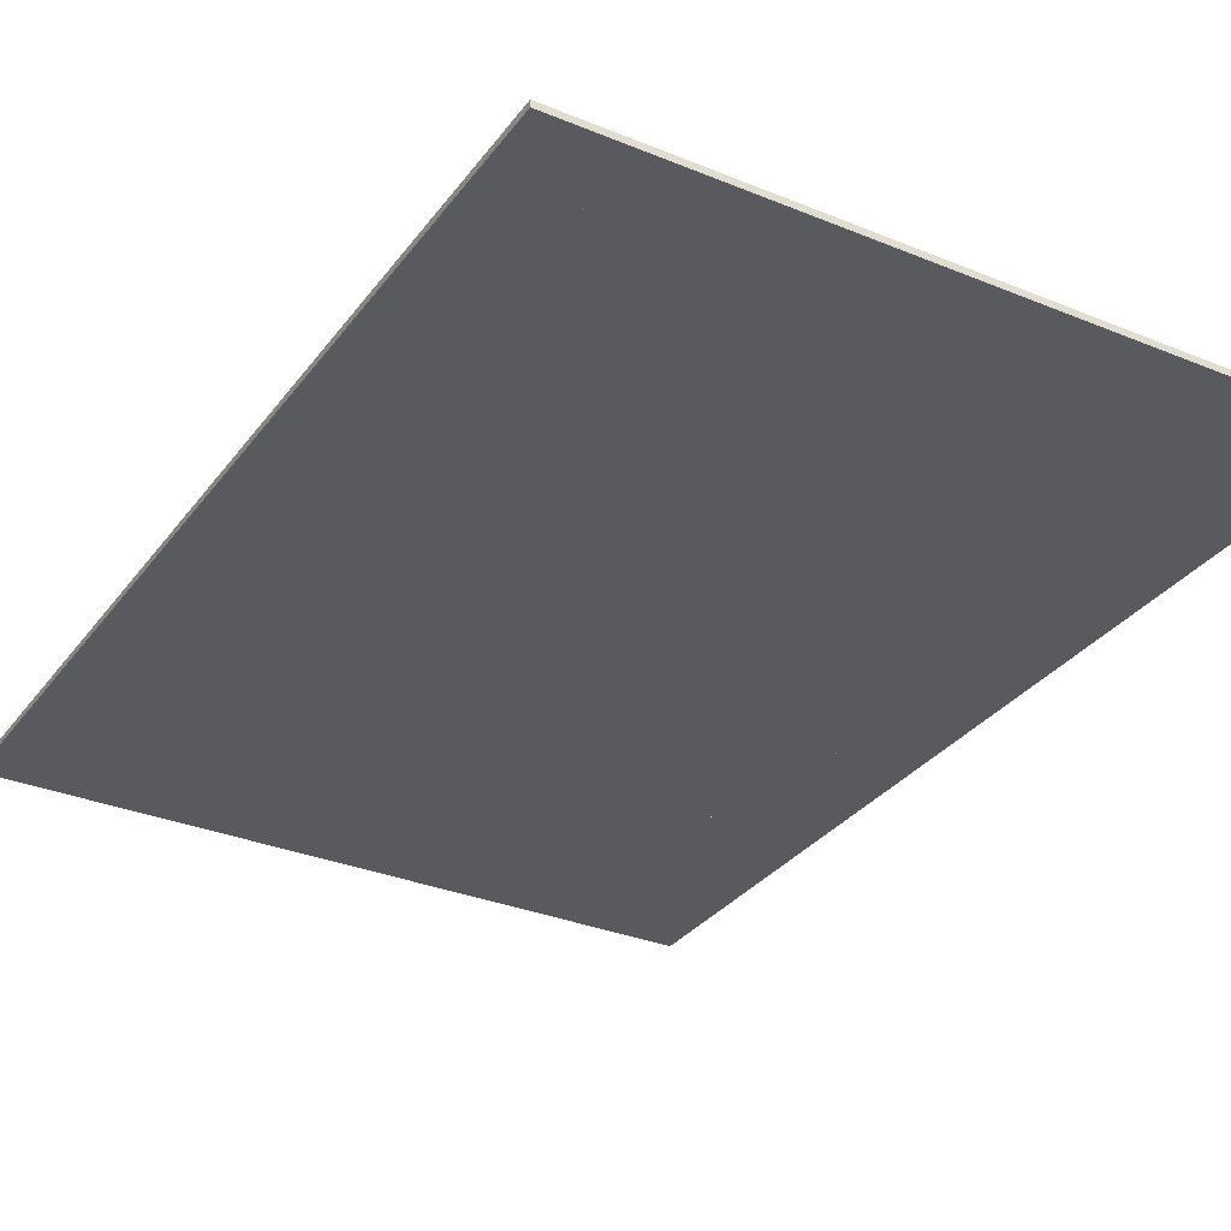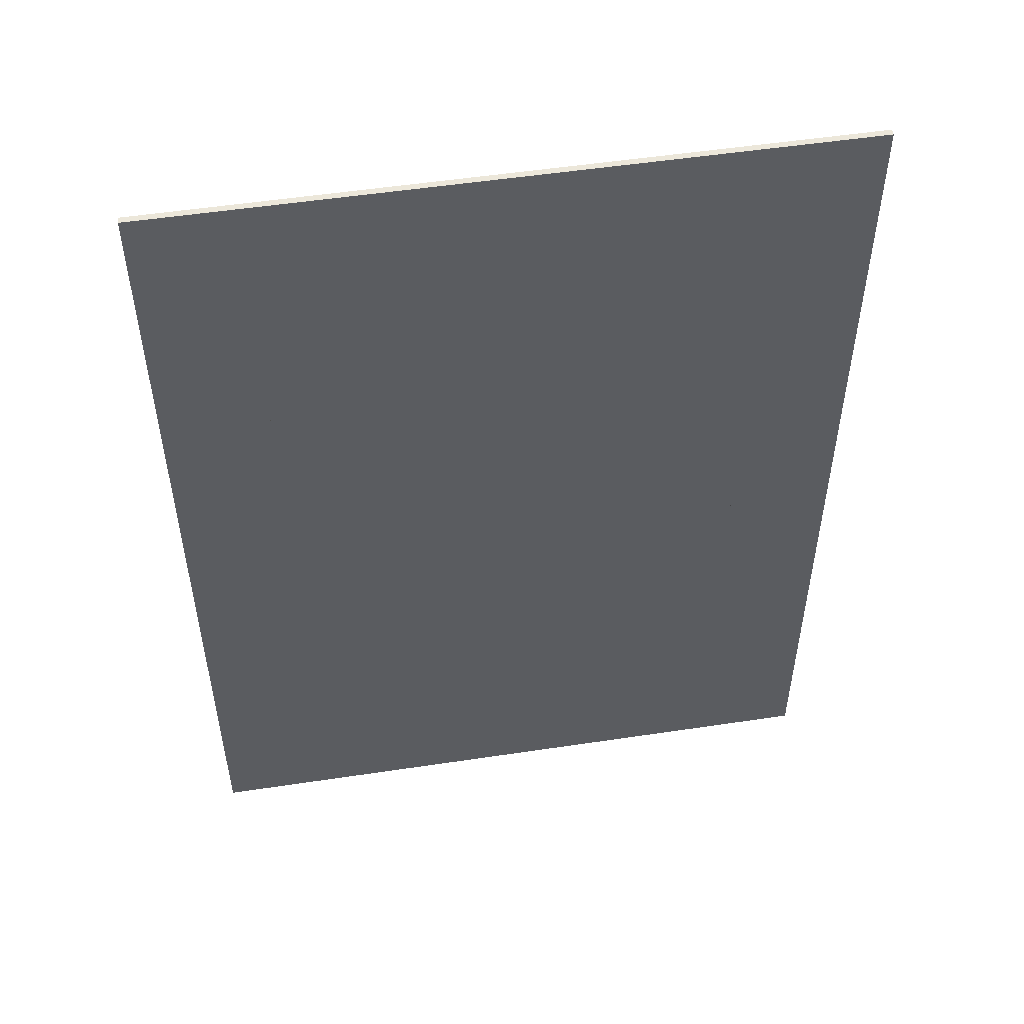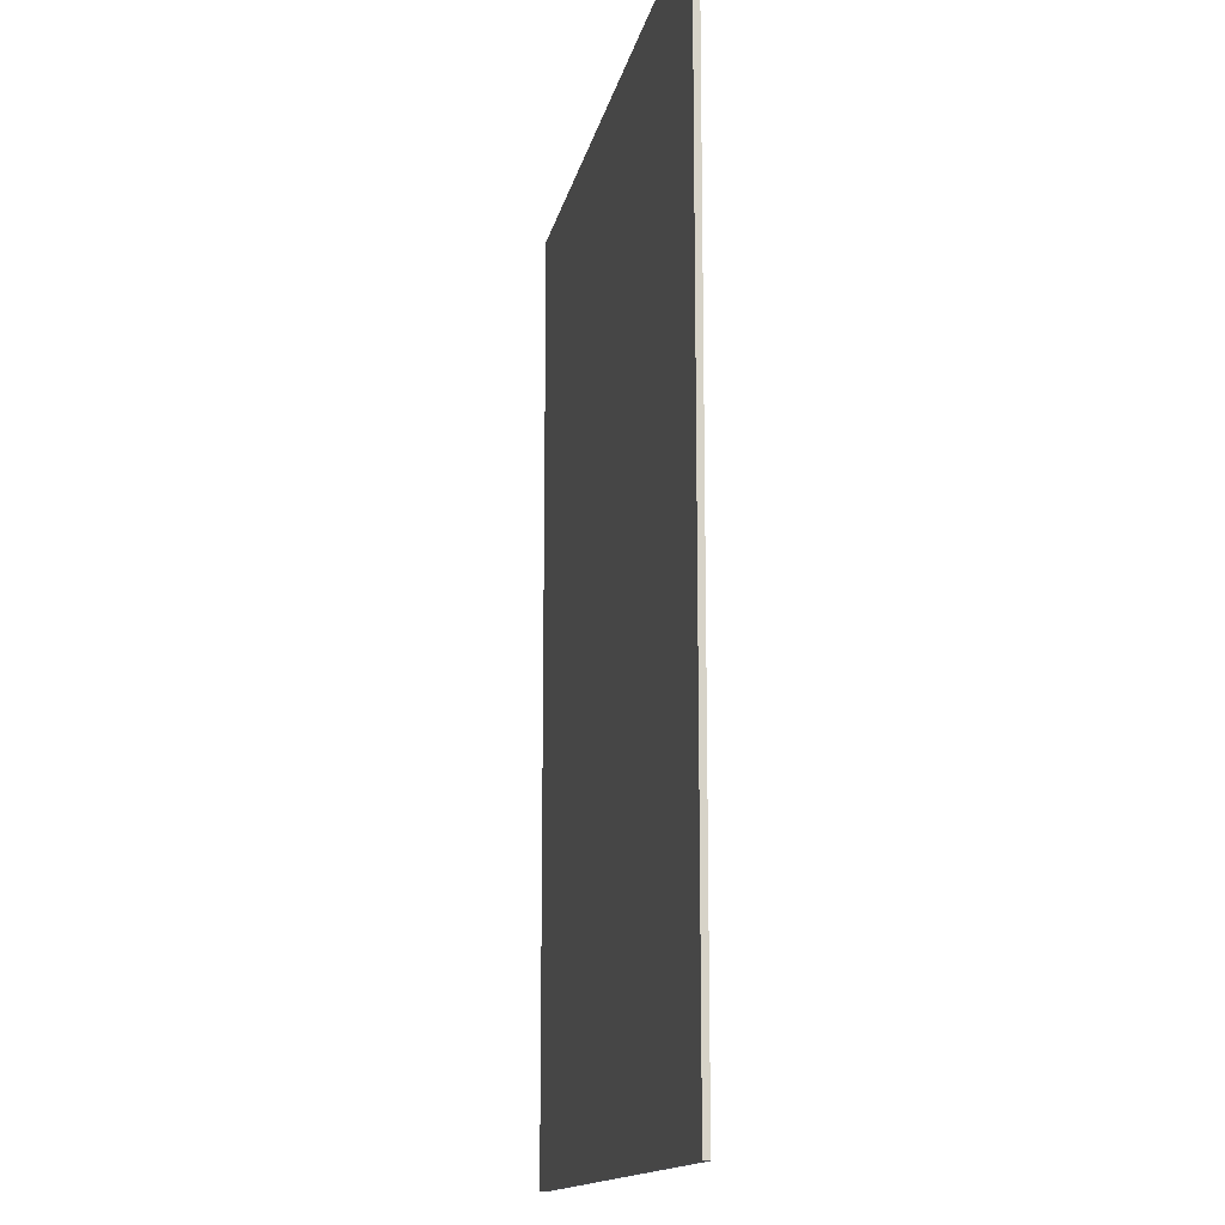
<metadata>
{"format":"obj","ext":"obj","renderer":"f3d","projection":"perspective","resolution":1024,"background":"white","views":[{"elev":-31.6,"azim":-30.2,"up":"+Y"},{"elev":52.8,"azim":170.8,"up":"+Z"},{"elev":-14.3,"azim":-101.2,"up":"+Z"}]}
</metadata>
<code>
g Part1
v 42.12 2 -65.54
v 42.12 2 -52.54
v 42.12 1 -65.54
v 42.12 1 -52.54
v 37.12 2 -52.54
v 42.12 2 -52.54
v 37.12 2 -65.54
v 42.12 2 -65.54
v 42.12 2 -52.54
v 37.12 2 -52.54
v 42.12 1 -52.54
v 37.12 1 -52.54
v 37.12 2 -52.54
v 37.12 2 -65.54
v 37.12 1 -52.54
v 37.12 1 -65.54
v 37.12 1 -65.54
v 42.12 1 -65.54
v 37.12 1 -52.54
v 42.12 1 -52.54
v 37.12 2 -65.54
v 42.12 2 -65.54
v 37.12 1 -65.54
v 42.12 1 -65.54
f 1 2 3
f 3 2 4
f 5 6 7
f 7 6 8
f 9 10 11
f 11 10 12
f 13 14 15
f 15 14 16
f 17 18 19
f 19 18 20
f 21 22 23
f 23 22 24
g Part2
v 42.12 2 -52.54
v 42.12 2 -39.54
v 42.12 1 -52.54
v 42.12 1 -39.54
v 37.12 2 -39.54
v 42.12 2 -39.54
v 37.12 2 -52.54
v 42.12 2 -52.54
v 42.12 2 -39.54
v 37.12 2 -39.54
v 42.12 1 -39.54
v 37.12 1 -39.54
v 37.12 2 -39.54
v 37.12 2 -52.54
v 37.12 1 -39.54
v 37.12 1 -52.54
v 37.12 1 -52.54
v 42.12 1 -52.54
v 37.12 1 -39.54
v 42.12 1 -39.54
v 37.12 2 -52.54
v 42.12 2 -52.54
v 37.12 1 -52.54
v 42.12 1 -52.54
f 25 26 27
f 27 26 28
f 29 30 31
f 31 30 32
f 33 34 35
f 35 34 36
f 37 38 39
f 39 38 40
f 41 42 43
f 43 42 44
f 45 46 47
f 47 46 48
g Part3
v 54.12 2 -78.54
v 54.12 2 77.46
v 54.12 1 -78.54
v 54.12 1 77.46
v 42.12 2 77.46
v 54.12 2 77.46
v 42.12 2 -78.54
v 54.12 2 -78.54
v 54.12 2 77.46
v 42.12 2 77.46
v 54.12 1 77.46
v 42.12 1 77.46
v 42.12 2 77.46
v 42.12 2 -78.54
v 42.12 1 77.46
v 42.12 1 -78.54
v 42.12 1 -78.54
v 54.12 1 -78.54
v 42.12 1 77.46
v 54.12 1 77.46
v 42.12 2 -78.54
v 54.12 2 -78.54
v 42.12 1 -78.54
v 54.12 1 -78.54
f 49 50 51
f 51 50 52
f 53 54 55
f 55 54 56
f 57 58 59
f 59 58 60
f 61 62 63
f 63 62 64
f 65 66 67
f 67 66 68
f 69 70 71
f 71 70 72
g Part4
v 42.12 2 64.46
v 42.12 2 77.46
v 42.12 1 64.46
v 42.12 1 77.46
v 37.12 2 77.46
v 42.12 2 77.46
v 37.12 2 64.46
v 42.12 2 64.46
v 42.12 2 77.46
v 37.12 2 77.46
v 42.12 1 77.46
v 37.12 1 77.46
v 37.12 2 77.46
v 37.12 2 64.46
v 37.12 1 77.46
v 37.12 1 64.46
v 37.12 1 64.46
v 42.12 1 64.46
v 37.12 1 77.46
v 42.12 1 77.46
v 37.12 2 64.46
v 42.12 2 64.46
v 37.12 1 64.46
v 42.12 1 64.46
f 73 74 75
f 75 74 76
f 77 78 79
f 79 78 80
f 81 82 83
f 83 82 84
f 85 86 87
f 87 86 88
f 89 90 91
f 91 90 92
f 93 94 95
f 95 94 96
g Part5
v 37.12 2 -78.54
v 37.12 2 77.46
v 37.12 1 -78.54
v 37.12 1 77.46
v -38.88 2 77.46
v 37.12 2 77.46
v -38.88 2 -78.54
v 37.12 2 -78.54
v 37.12 2 77.46
v -38.88 2 77.46
v 37.12 1 77.46
v -38.88 1 77.46
v -38.88 2 77.46
v -38.88 2 -78.54
v -38.88 1 77.46
v -38.88 1 -78.54
v -38.88 1 -78.54
v 37.12 1 -78.54
v -38.88 1 77.46
v 37.12 1 77.46
v -38.88 2 -78.54
v 37.12 2 -78.54
v -38.88 1 -78.54
v 37.12 1 -78.54
f 97 98 99
f 99 98 100
f 101 102 103
f 103 102 104
f 105 106 107
f 107 106 108
f 109 110 111
f 111 110 112
f 113 114 115
f 115 114 116
f 117 118 119
f 119 118 120
g Part6
v 42.12 2 -26.54
v 42.12 2 -13.54
v 42.12 1 -26.54
v 42.12 1 -13.54
v 37.12 2 -13.54
v 42.12 2 -13.54
v 37.12 2 -26.54
v 42.12 2 -26.54
v 42.12 2 -13.54
v 37.12 2 -13.54
v 42.12 1 -13.54
v 37.12 1 -13.54
v 37.12 2 -13.54
v 37.12 2 -26.54
v 37.12 1 -13.54
v 37.12 1 -26.54
v 37.12 1 -26.54
v 42.12 1 -26.54
v 37.12 1 -13.54
v 42.12 1 -13.54
v 37.12 2 -26.54
v 42.12 2 -26.54
v 37.12 1 -26.54
v 42.12 1 -26.54
f 121 122 123
f 123 122 124
f 125 126 127
f 127 126 128
f 129 130 131
f 131 130 132
f 133 134 135
f 135 134 136
f 137 138 139
f 139 138 140
f 141 142 143
f 143 142 144
g Part7
v 42.12 2 12.46
v 42.12 2 25.46
v 42.12 1 12.46
v 42.12 1 25.46
v 37.12 2 25.46
v 42.12 2 25.46
v 37.12 2 12.46
v 42.12 2 12.46
v 42.12 2 25.46
v 37.12 2 25.46
v 42.12 1 25.46
v 37.12 1 25.46
v 37.12 2 25.46
v 37.12 2 12.46
v 37.12 1 25.46
v 37.12 1 12.46
v 37.12 1 12.46
v 42.12 1 12.46
v 37.12 1 25.46
v 42.12 1 25.46
v 37.12 2 12.46
v 42.12 2 12.46
v 37.12 1 12.46
v 42.12 1 12.46
f 145 146 147
f 147 146 148
f 149 150 151
f 151 150 152
f 153 154 155
f 155 154 156
f 157 158 159
f 159 158 160
f 161 162 163
f 163 162 164
f 165 166 167
f 167 166 168
g Part8
v -43.88 2 -78.54
v -43.88 2 77.46
v -43.88 1 -78.54
v -43.88 1 77.46
v -55.88 2 77.46
v -43.88 2 77.46
v -55.88 2 -78.54
v -43.88 2 -78.54
v -43.88 2 77.46
v -55.88 2 77.46
v -43.88 1 77.46
v -55.88 1 77.46
v -55.88 2 77.46
v -55.88 2 -78.54
v -55.88 1 77.46
v -55.88 1 -78.54
v -55.88 1 -78.54
v -43.88 1 -78.54
v -55.88 1 77.46
v -43.88 1 77.46
v -55.88 2 -78.54
v -43.88 2 -78.54
v -55.88 1 -78.54
v -43.88 1 -78.54
f 169 170 171
f 171 170 172
f 173 174 175
f 175 174 176
f 177 178 179
f 179 178 180
f 181 182 183
f 183 182 184
f 185 186 187
f 187 186 188
f 189 190 191
f 191 190 192
g Part9
v 42.12 2 38.46
v 42.12 2 51.46
v 42.12 1 38.46
v 42.12 1 51.46
v 37.12 2 51.46
v 42.12 2 51.46
v 37.12 2 38.46
v 42.12 2 38.46
v 42.12 2 51.46
v 37.12 2 51.46
v 42.12 1 51.46
v 37.12 1 51.46
v 37.12 2 51.46
v 37.12 2 38.46
v 37.12 1 51.46
v 37.12 1 38.46
v 37.12 1 38.46
v 42.12 1 38.46
v 37.12 1 51.46
v 42.12 1 51.46
v 37.12 2 38.46
v 42.12 2 38.46
v 37.12 1 38.46
v 42.12 1 38.46
f 193 194 195
f 195 194 196
f 197 198 199
f 199 198 200
f 201 202 203
f 203 202 204
f 205 206 207
f 207 206 208
f 209 210 211
f 211 210 212
f 213 214 215
f 215 214 216
g Part10
v 42.12 2 51.46
v 42.12 2 64.46
v 42.12 1 51.46
v 42.12 1 64.46
v 37.12 2 64.46
v 42.12 2 64.46
v 37.12 2 51.46
v 42.12 2 51.46
v 42.12 2 64.46
v 37.12 2 64.46
v 42.12 1 64.46
v 37.12 1 64.46
v 37.12 2 64.46
v 37.12 2 51.46
v 37.12 1 64.46
v 37.12 1 51.46
v 37.12 1 51.46
v 42.12 1 51.46
v 37.12 1 64.46
v 42.12 1 64.46
v 37.12 2 51.46
v 42.12 2 51.46
v 37.12 1 51.46
v 42.12 1 51.46
f 217 218 219
f 219 218 220
f 221 222 223
f 223 222 224
f 225 226 227
f 227 226 228
f 229 230 231
f 231 230 232
f 233 234 235
f 235 234 236
f 237 238 239
f 239 238 240
g Part11
v 42.12 2 -78.54
v 42.12 2 -65.54
v 42.12 1 -78.54
v 42.12 1 -65.54
v 37.12 2 -65.54
v 42.12 2 -65.54
v 37.12 2 -78.54
v 42.12 2 -78.54
v 42.12 2 -65.54
v 37.12 2 -65.54
v 42.12 1 -65.54
v 37.12 1 -65.54
v 37.12 2 -65.54
v 37.12 2 -78.54
v 37.12 1 -65.54
v 37.12 1 -78.54
v 37.12 1 -78.54
v 42.12 1 -78.54
v 37.12 1 -65.54
v 42.12 1 -65.54
v 37.12 2 -78.54
v 42.12 2 -78.54
v 37.12 1 -78.54
v 42.12 1 -78.54
f 241 242 243
f 243 242 244
f 245 246 247
f 247 246 248
f 249 250 251
f 251 250 252
f 253 254 255
f 255 254 256
f 257 258 259
f 259 258 260
f 261 262 263
f 263 262 264
g Part12
v -38.88 2 -26.54
v -38.88 2 -13.54
v -38.88 1 -26.54
v -38.88 1 -13.54
v -43.88 2 -13.54
v -38.88 2 -13.54
v -43.88 2 -26.54
v -38.88 2 -26.54
v -38.88 2 -13.54
v -43.88 2 -13.54
v -38.88 1 -13.54
v -43.88 1 -13.54
v -43.88 2 -13.54
v -43.88 2 -26.54
v -43.88 1 -13.54
v -43.88 1 -26.54
v -43.88 1 -26.54
v -38.88 1 -26.54
v -43.88 1 -13.54
v -38.88 1 -13.54
v -43.88 2 -26.54
v -38.88 2 -26.54
v -43.88 1 -26.54
v -38.88 1 -26.54
f 265 266 267
f 267 266 268
f 269 270 271
f 271 270 272
f 273 274 275
f 275 274 276
f 277 278 279
f 279 278 280
f 281 282 283
f 283 282 284
f 285 286 287
f 287 286 288
g Part13
v -38.88 2 64.46
v -38.88 2 77.46
v -38.88 1 64.46
v -38.88 1 77.46
v -43.88 2 77.46
v -38.88 2 77.46
v -43.88 2 64.46
v -38.88 2 64.46
v -38.88 2 77.46
v -43.88 2 77.46
v -38.88 1 77.46
v -43.88 1 77.46
v -43.88 2 77.46
v -43.88 2 64.46
v -43.88 1 77.46
v -43.88 1 64.46
v -43.88 1 64.46
v -38.88 1 64.46
v -43.88 1 77.46
v -38.88 1 77.46
v -43.88 2 64.46
v -38.88 2 64.46
v -43.88 1 64.46
v -38.88 1 64.46
f 289 290 291
f 291 290 292
f 293 294 295
f 295 294 296
f 297 298 299
f 299 298 300
f 301 302 303
f 303 302 304
f 305 306 307
f 307 306 308
f 309 310 311
f 311 310 312
g Part14
v -38.88 2 51.46
v -38.88 2 64.46
v -38.88 1 51.46
v -38.88 1 64.46
v -43.88 2 64.46
v -38.88 2 64.46
v -43.88 2 51.46
v -38.88 2 51.46
v -38.88 2 64.46
v -43.88 2 64.46
v -38.88 1 64.46
v -43.88 1 64.46
v -43.88 2 64.46
v -43.88 2 51.46
v -43.88 1 64.46
v -43.88 1 51.46
v -43.88 1 51.46
v -38.88 1 51.46
v -43.88 1 64.46
v -38.88 1 64.46
v -43.88 2 51.46
v -38.88 2 51.46
v -43.88 1 51.46
v -38.88 1 51.46
f 313 314 315
f 315 314 316
f 317 318 319
f 319 318 320
f 321 322 323
f 323 322 324
f 325 326 327
f 327 326 328
f 329 330 331
f 331 330 332
f 333 334 335
f 335 334 336
g Part15
v -38.88 2 -65.54
v -38.88 2 -52.54
v -38.88 1 -65.54
v -38.88 1 -52.54
v -43.88 2 -52.54
v -38.88 2 -52.54
v -43.88 2 -65.54
v -38.88 2 -65.54
v -38.88 2 -52.54
v -43.88 2 -52.54
v -38.88 1 -52.54
v -43.88 1 -52.54
v -43.88 2 -52.54
v -43.88 2 -65.54
v -43.88 1 -52.54
v -43.88 1 -65.54
v -43.88 1 -65.54
v -38.88 1 -65.54
v -43.88 1 -52.54
v -38.88 1 -52.54
v -43.88 2 -65.54
v -38.88 2 -65.54
v -43.88 1 -65.54
v -38.88 1 -65.54
f 337 338 339
f 339 338 340
f 341 342 343
f 343 342 344
f 345 346 347
f 347 346 348
f 349 350 351
f 351 350 352
f 353 354 355
f 355 354 356
f 357 358 359
f 359 358 360
g Part16
v -38.88 2 -52.54
v -38.88 2 -39.54
v -38.88 1 -52.54
v -38.88 1 -39.54
v -43.88 2 -39.54
v -38.88 2 -39.54
v -43.88 2 -52.54
v -38.88 2 -52.54
v -38.88 2 -39.54
v -43.88 2 -39.54
v -38.88 1 -39.54
v -43.88 1 -39.54
v -43.88 2 -39.54
v -43.88 2 -52.54
v -43.88 1 -39.54
v -43.88 1 -52.54
v -43.88 1 -52.54
v -38.88 1 -52.54
v -43.88 1 -39.54
v -38.88 1 -39.54
v -43.88 2 -52.54
v -38.88 2 -52.54
v -43.88 1 -52.54
v -38.88 1 -52.54
f 361 362 363
f 363 362 364
f 365 366 367
f 367 366 368
f 369 370 371
f 371 370 372
f 373 374 375
f 375 374 376
f 377 378 379
f 379 378 380
f 381 382 383
f 383 382 384
g Part17
v -38.88 2 12.46
v -38.88 2 25.46
v -38.88 1 12.46
v -38.88 1 25.46
v -43.88 2 25.46
v -38.88 2 25.46
v -43.88 2 12.46
v -38.88 2 12.46
v -38.88 2 25.46
v -43.88 2 25.46
v -38.88 1 25.46
v -43.88 1 25.46
v -43.88 2 25.46
v -43.88 2 12.46
v -43.88 1 25.46
v -43.88 1 12.46
v -43.88 1 12.46
v -38.88 1 12.46
v -43.88 1 25.46
v -38.88 1 25.46
v -43.88 2 12.46
v -38.88 2 12.46
v -43.88 1 12.46
v -38.88 1 12.46
f 385 386 387
f 387 386 388
f 389 390 391
f 391 390 392
f 393 394 395
f 395 394 396
f 397 398 399
f 399 398 400
f 401 402 403
f 403 402 404
f 405 406 407
f 407 406 408
g Part18
v -38.88 2 -0.5425
v -38.88 2 12.46
v -38.88 1 -0.5425
v -38.88 1 12.46
v -43.88 2 12.46
v -38.88 2 12.46
v -43.88 2 -0.5425
v -38.88 2 -0.5425
v -38.88 2 12.46
v -43.88 2 12.46
v -38.88 1 12.46
v -43.88 1 12.46
v -43.88 2 12.46
v -43.88 2 -0.5425
v -43.88 1 12.46
v -43.88 1 -0.5425
v -43.88 1 -0.5425
v -38.88 1 -0.5425
v -43.88 1 12.46
v -38.88 1 12.46
v -43.88 2 -0.5425
v -38.88 2 -0.5425
v -43.88 1 -0.5425
v -38.88 1 -0.5425
f 409 410 411
f 411 410 412
f 413 414 415
f 415 414 416
f 417 418 419
f 419 418 420
f 421 422 423
f 423 422 424
f 425 426 427
f 427 426 428
f 429 430 431
f 431 430 432
g Part19
v -38.88 2 -78.54
v -38.88 2 -65.54
v -38.88 1 -78.54
v -38.88 1 -65.54
v -43.88 2 -65.54
v -38.88 2 -65.54
v -43.88 2 -78.54
v -38.88 2 -78.54
v -38.88 2 -65.54
v -43.88 2 -65.54
v -38.88 1 -65.54
v -43.88 1 -65.54
v -43.88 2 -65.54
v -43.88 2 -78.54
v -43.88 1 -65.54
v -43.88 1 -78.54
v -43.88 1 -78.54
v -38.88 1 -78.54
v -43.88 1 -65.54
v -38.88 1 -65.54
v -43.88 2 -78.54
v -38.88 2 -78.54
v -43.88 1 -78.54
v -38.88 1 -78.54
f 433 434 435
f 435 434 436
f 437 438 439
f 439 438 440
f 441 442 443
f 443 442 444
f 445 446 447
f 447 446 448
f 449 450 451
f 451 450 452
f 453 454 455
f 455 454 456
g Part20
v -38.88 2 25.46
v -38.88 2 38.46
v -38.88 1 25.46
v -38.88 1 38.46
v -43.88 2 38.46
v -38.88 2 38.46
v -43.88 2 25.46
v -38.88 2 25.46
v -38.88 2 38.46
v -43.88 2 38.46
v -38.88 1 38.46
v -43.88 1 38.46
v -43.88 2 38.46
v -43.88 2 25.46
v -43.88 1 38.46
v -43.88 1 25.46
v -43.88 1 25.46
v -38.88 1 25.46
v -43.88 1 38.46
v -38.88 1 38.46
v -43.88 2 25.46
v -38.88 2 25.46
v -43.88 1 25.46
v -38.88 1 25.46
f 457 458 459
f 459 458 460
f 461 462 463
f 463 462 464
f 465 466 467
f 467 466 468
f 469 470 471
f 471 470 472
f 473 474 475
f 475 474 476
f 477 478 479
f 479 478 480
g Part21
v -38.88 2 -39.54
v -38.88 2 -26.54
v -38.88 1 -39.54
v -38.88 1 -26.54
v -43.88 2 -26.54
v -38.88 2 -26.54
v -43.88 2 -39.54
v -38.88 2 -39.54
v -38.88 2 -26.54
v -43.88 2 -26.54
v -38.88 1 -26.54
v -43.88 1 -26.54
v -43.88 2 -26.54
v -43.88 2 -39.54
v -43.88 1 -26.54
v -43.88 1 -39.54
v -43.88 1 -39.54
v -38.88 1 -39.54
v -43.88 1 -26.54
v -38.88 1 -26.54
v -43.88 2 -39.54
v -38.88 2 -39.54
v -43.88 1 -39.54
v -38.88 1 -39.54
f 481 482 483
f 483 482 484
f 485 486 487
f 487 486 488
f 489 490 491
f 491 490 492
f 493 494 495
f 495 494 496
f 497 498 499
f 499 498 500
f 501 502 503
f 503 502 504
g Part22
v -38.88 2 38.46
v -38.88 2 51.46
v -38.88 1 38.46
v -38.88 1 51.46
v -43.88 2 51.46
v -38.88 2 51.46
v -43.88 2 38.46
v -38.88 2 38.46
v -38.88 2 51.46
v -43.88 2 51.46
v -38.88 1 51.46
v -43.88 1 51.46
v -43.88 2 51.46
v -43.88 2 38.46
v -43.88 1 51.46
v -43.88 1 38.46
v -43.88 1 38.46
v -38.88 1 38.46
v -43.88 1 51.46
v -38.88 1 51.46
v -43.88 2 38.46
v -38.88 2 38.46
v -43.88 1 38.46
v -38.88 1 38.46
f 505 506 507
f 507 506 508
f 509 510 511
f 511 510 512
f 513 514 515
f 515 514 516
f 517 518 519
f 519 518 520
f 521 522 523
f 523 522 524
f 525 526 527
f 527 526 528
g Part23
v -38.88 2 -13.54
v -38.88 2 -0.5425
v -38.88 1 -13.54
v -38.88 1 -0.5425
v -43.88 2 -0.5425
v -38.88 2 -0.5425
v -43.88 2 -13.54
v -38.88 2 -13.54
v -38.88 2 -0.5425
v -43.88 2 -0.5425
v -38.88 1 -0.5425
v -43.88 1 -0.5425
v -43.88 2 -0.5425
v -43.88 2 -13.54
v -43.88 1 -0.5425
v -43.88 1 -13.54
v -43.88 1 -13.54
v -38.88 1 -13.54
v -43.88 1 -0.5425
v -38.88 1 -0.5425
v -43.88 2 -13.54
v -38.88 2 -13.54
v -43.88 1 -13.54
v -38.88 1 -13.54
f 529 530 531
f 531 530 532
f 533 534 535
f 535 534 536
f 537 538 539
f 539 538 540
f 541 542 543
f 543 542 544
f 545 546 547
f 547 546 548
f 549 550 551
f 551 550 552
g Part24
v 42.12 2 -39.54
v 42.12 2 -26.54
v 42.12 1 -39.54
v 42.12 1 -26.54
v 37.12 2 -26.54
v 42.12 2 -26.54
v 37.12 2 -39.54
v 42.12 2 -39.54
v 42.12 2 -26.54
v 37.12 2 -26.54
v 42.12 1 -26.54
v 37.12 1 -26.54
v 37.12 2 -26.54
v 37.12 2 -39.54
v 37.12 1 -26.54
v 37.12 1 -39.54
v 37.12 1 -39.54
v 42.12 1 -39.54
v 37.12 1 -26.54
v 42.12 1 -26.54
v 37.12 2 -39.54
v 42.12 2 -39.54
v 37.12 1 -39.54
v 42.12 1 -39.54
f 553 554 555
f 555 554 556
f 557 558 559
f 559 558 560
f 561 562 563
f 563 562 564
f 565 566 567
f 567 566 568
f 569 570 571
f 571 570 572
f 573 574 575
f 575 574 576
g Part25
v 42.12 2 -13.54
v 42.12 2 -0.5425
v 42.12 1 -13.54
v 42.12 1 -0.5425
v 37.12 2 -0.5425
v 42.12 2 -0.5425
v 37.12 2 -13.54
v 42.12 2 -13.54
v 42.12 2 -0.5425
v 37.12 2 -0.5425
v 42.12 1 -0.5425
v 37.12 1 -0.5425
v 37.12 2 -0.5425
v 37.12 2 -13.54
v 37.12 1 -0.5425
v 37.12 1 -13.54
v 37.12 1 -13.54
v 42.12 1 -13.54
v 37.12 1 -0.5425
v 42.12 1 -0.5425
v 37.12 2 -13.54
v 42.12 2 -13.54
v 37.12 1 -13.54
v 42.12 1 -13.54
f 577 578 579
f 579 578 580
f 581 582 583
f 583 582 584
f 585 586 587
f 587 586 588
f 589 590 591
f 591 590 592
f 593 594 595
f 595 594 596
f 597 598 599
f 599 598 600
g Part26
v 42.12 2 25.46
v 42.12 2 38.46
v 42.12 1 25.46
v 42.12 1 38.46
v 37.12 2 38.46
v 42.12 2 38.46
v 37.12 2 25.46
v 42.12 2 25.46
v 42.12 2 38.46
v 37.12 2 38.46
v 42.12 1 38.46
v 37.12 1 38.46
v 37.12 2 38.46
v 37.12 2 25.46
v 37.12 1 38.46
v 37.12 1 25.46
v 37.12 1 25.46
v 42.12 1 25.46
v 37.12 1 38.46
v 42.12 1 38.46
v 37.12 2 25.46
v 42.12 2 25.46
v 37.12 1 25.46
v 42.12 1 25.46
f 601 602 603
f 603 602 604
f 605 606 607
f 607 606 608
f 609 610 611
f 611 610 612
f 613 614 615
f 615 614 616
f 617 618 619
f 619 618 620
f 621 622 623
f 623 622 624
g Part27
v 42.12 2 -0.5425
v 42.12 2 12.46
v 42.12 1 -0.5425
v 42.12 1 12.46
v 37.12 2 12.46
v 42.12 2 12.46
v 37.12 2 -0.5425
v 42.12 2 -0.5425
v 42.12 2 12.46
v 37.12 2 12.46
v 42.12 1 12.46
v 37.12 1 12.46
v 37.12 2 12.46
v 37.12 2 -0.5425
v 37.12 1 12.46
v 37.12 1 -0.5425
v 37.12 1 -0.5425
v 42.12 1 -0.5425
v 37.12 1 12.46
v 42.12 1 12.46
v 37.12 2 -0.5425
v 42.12 2 -0.5425
v 37.12 1 -0.5425
v 42.12 1 -0.5425
f 625 626 627
f 627 626 628
f 629 630 631
f 631 630 632
f 633 634 635
f 635 634 636
f 637 638 639
f 639 638 640
f 641 642 643
f 643 642 644
f 645 646 647
f 647 646 648

</code>
